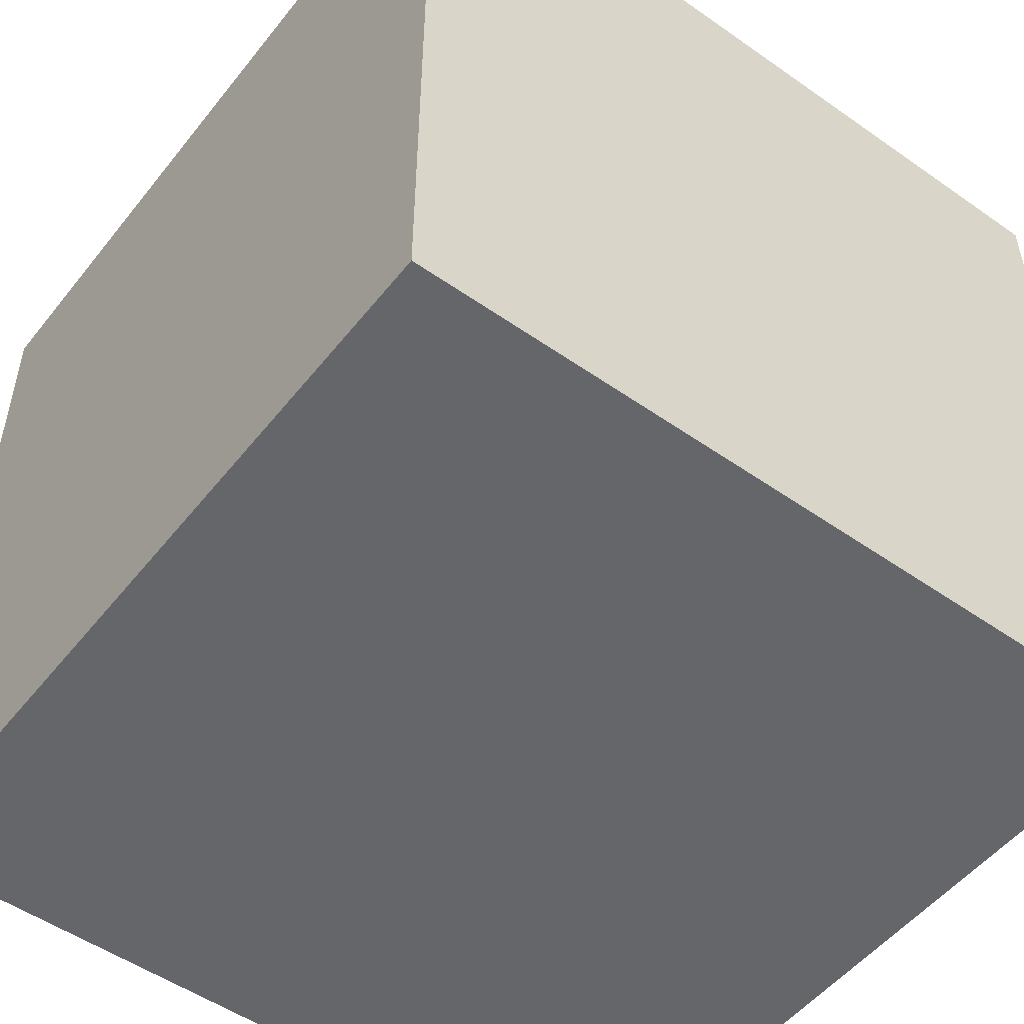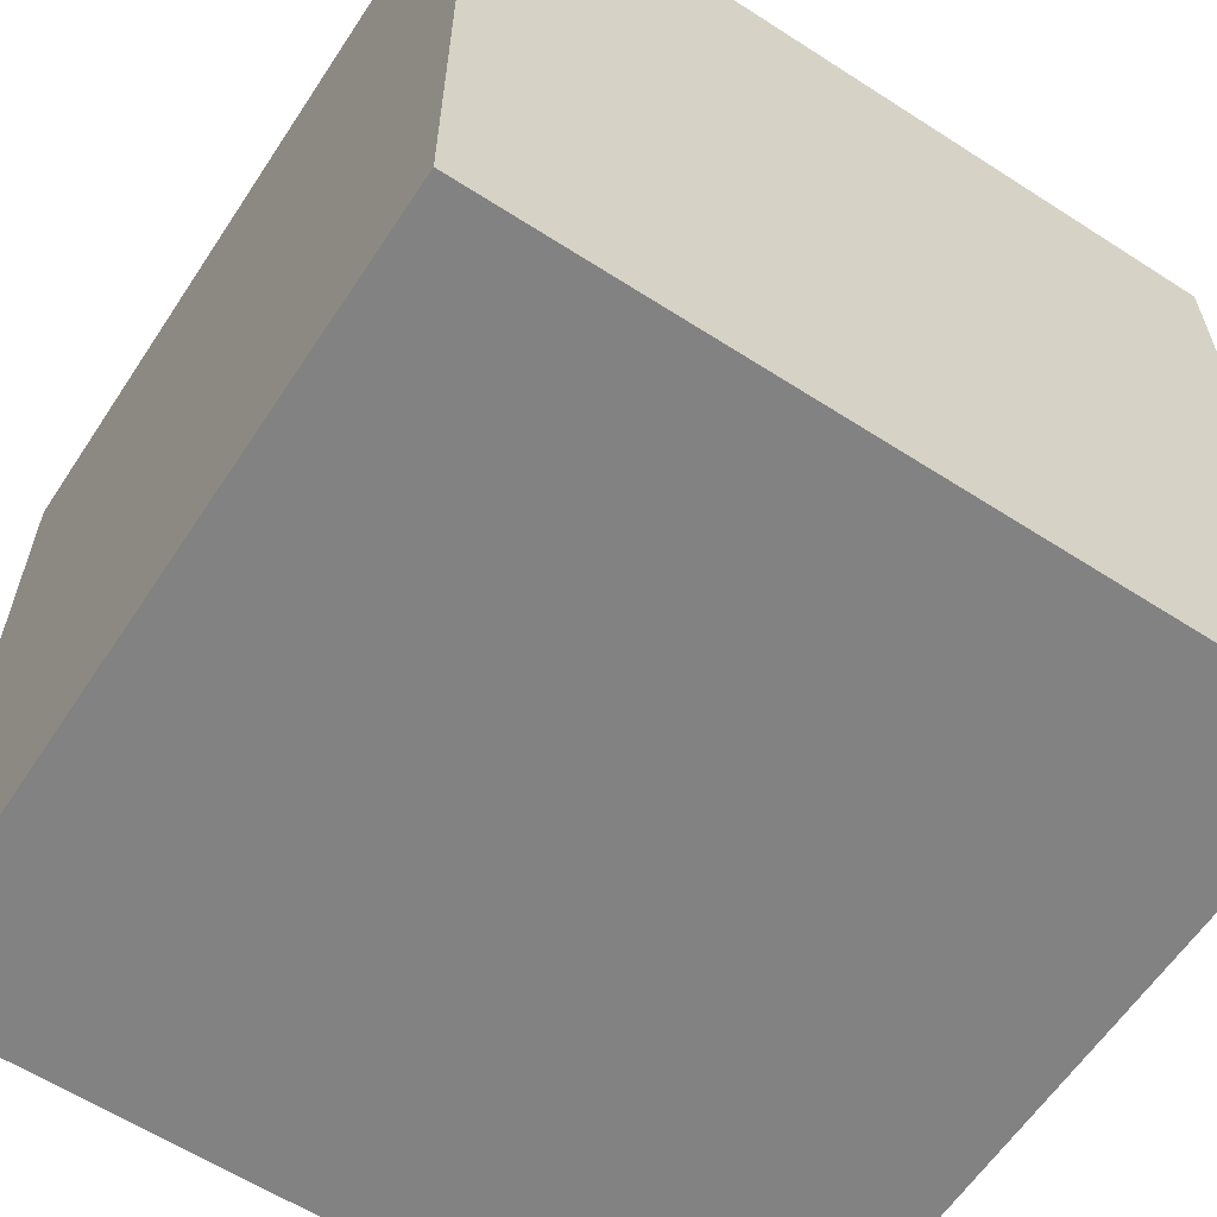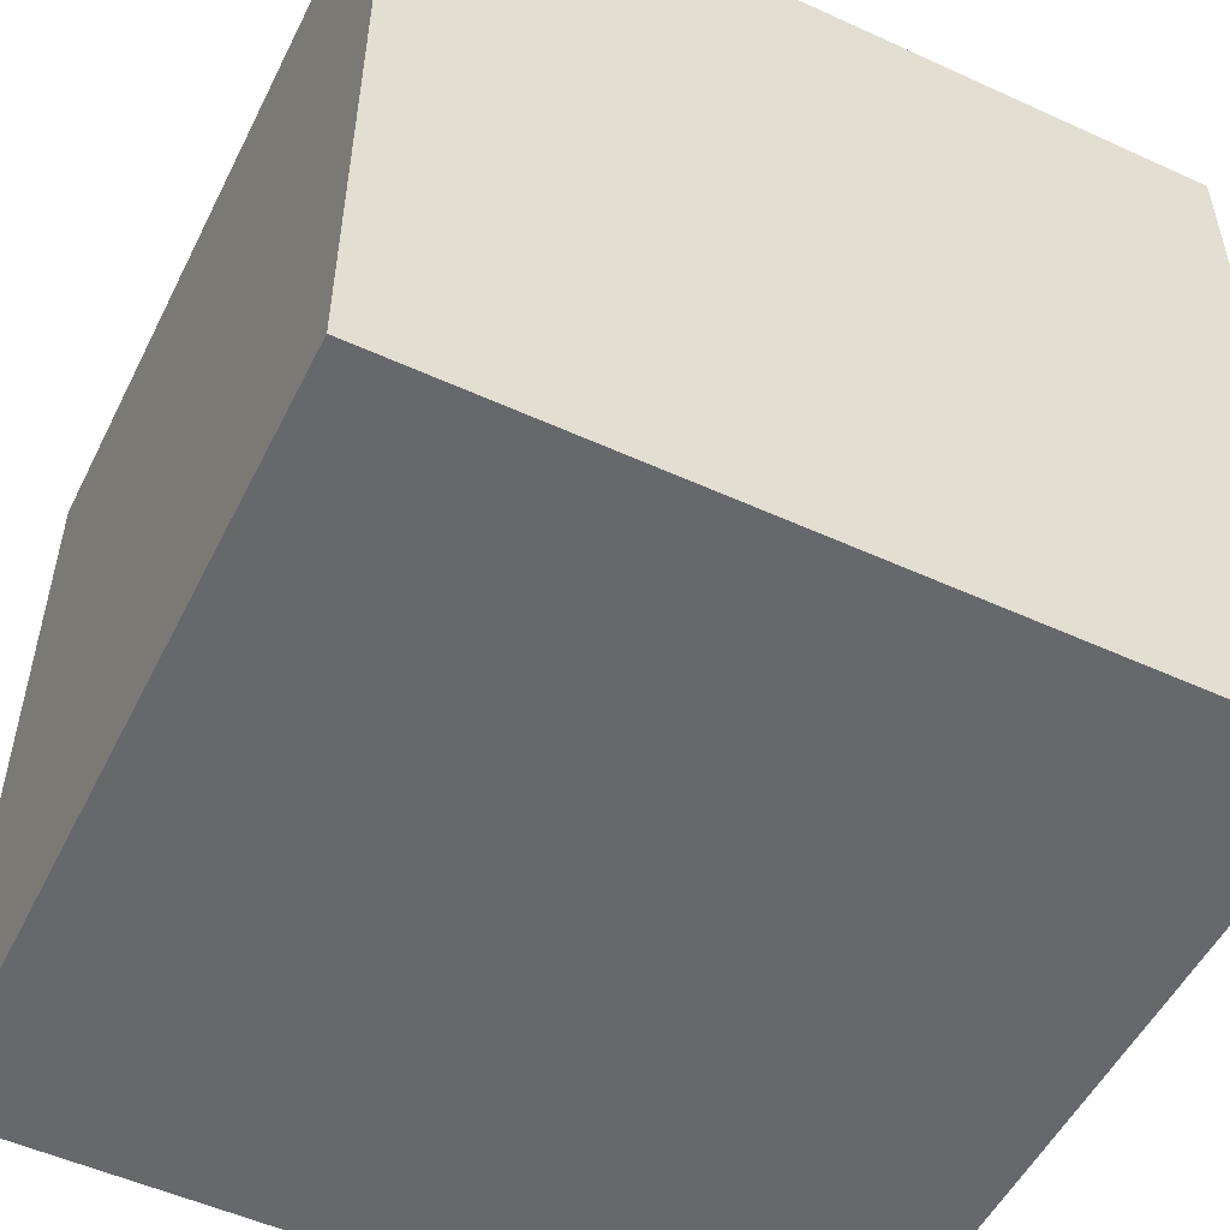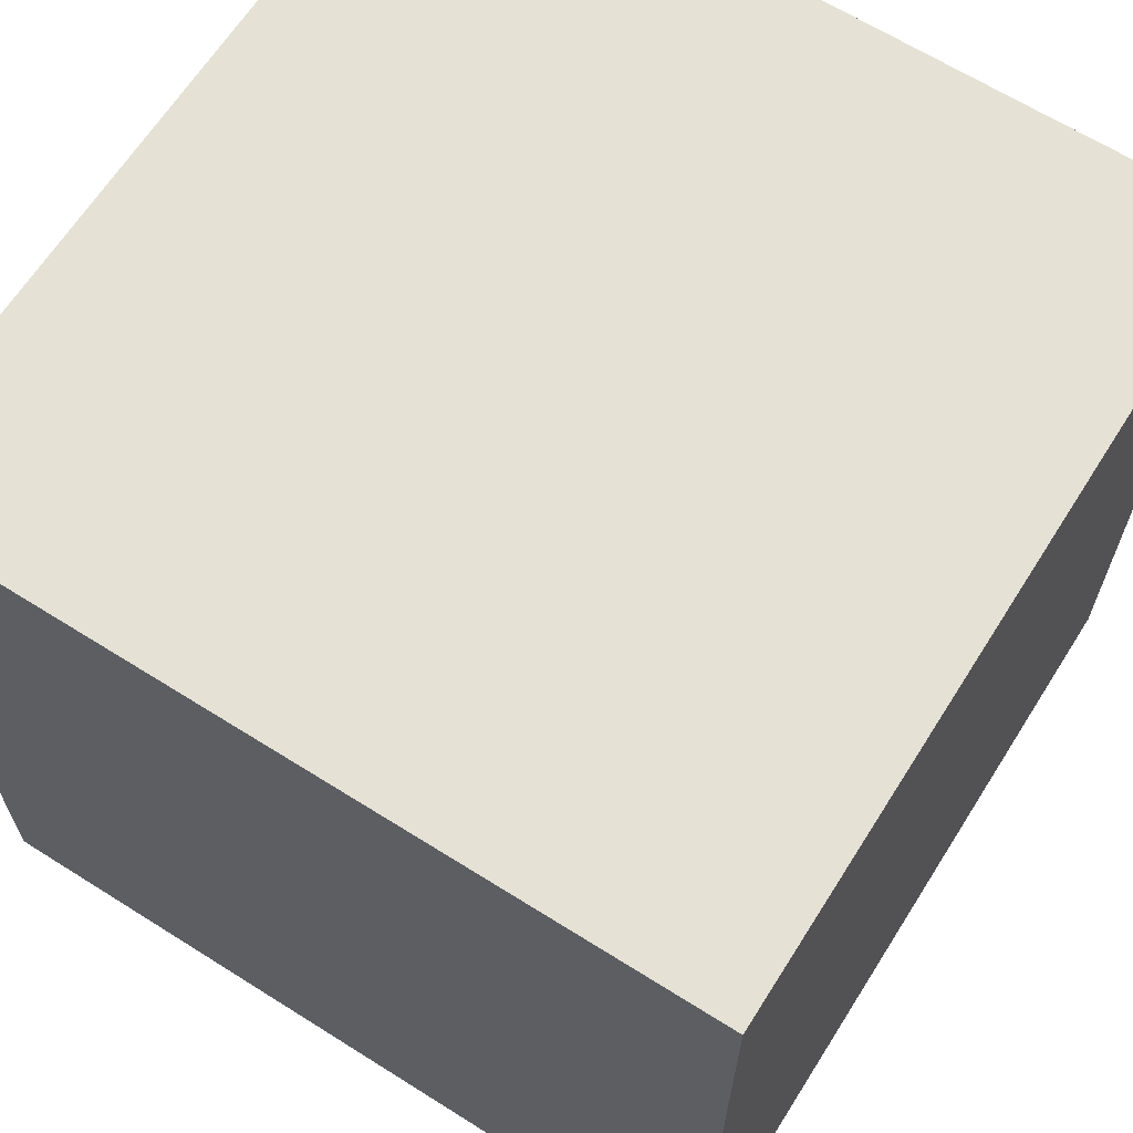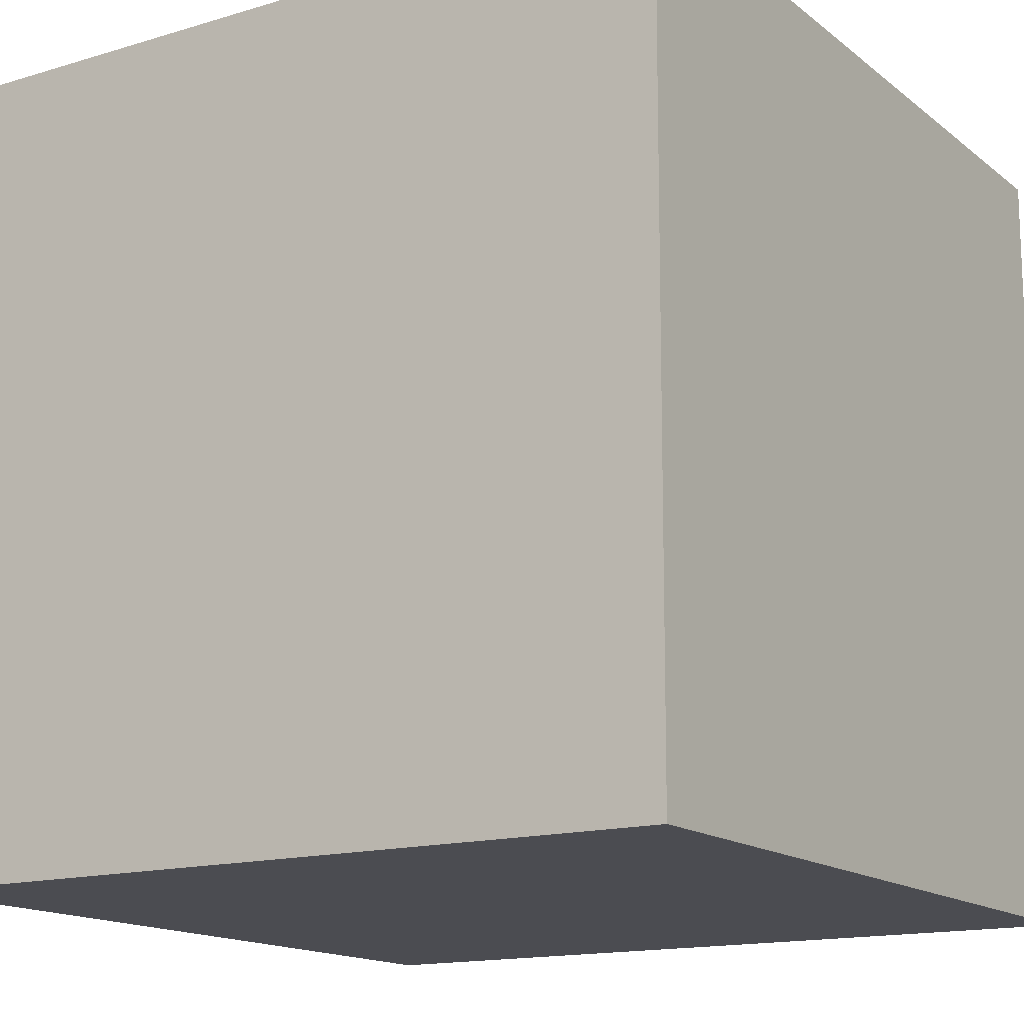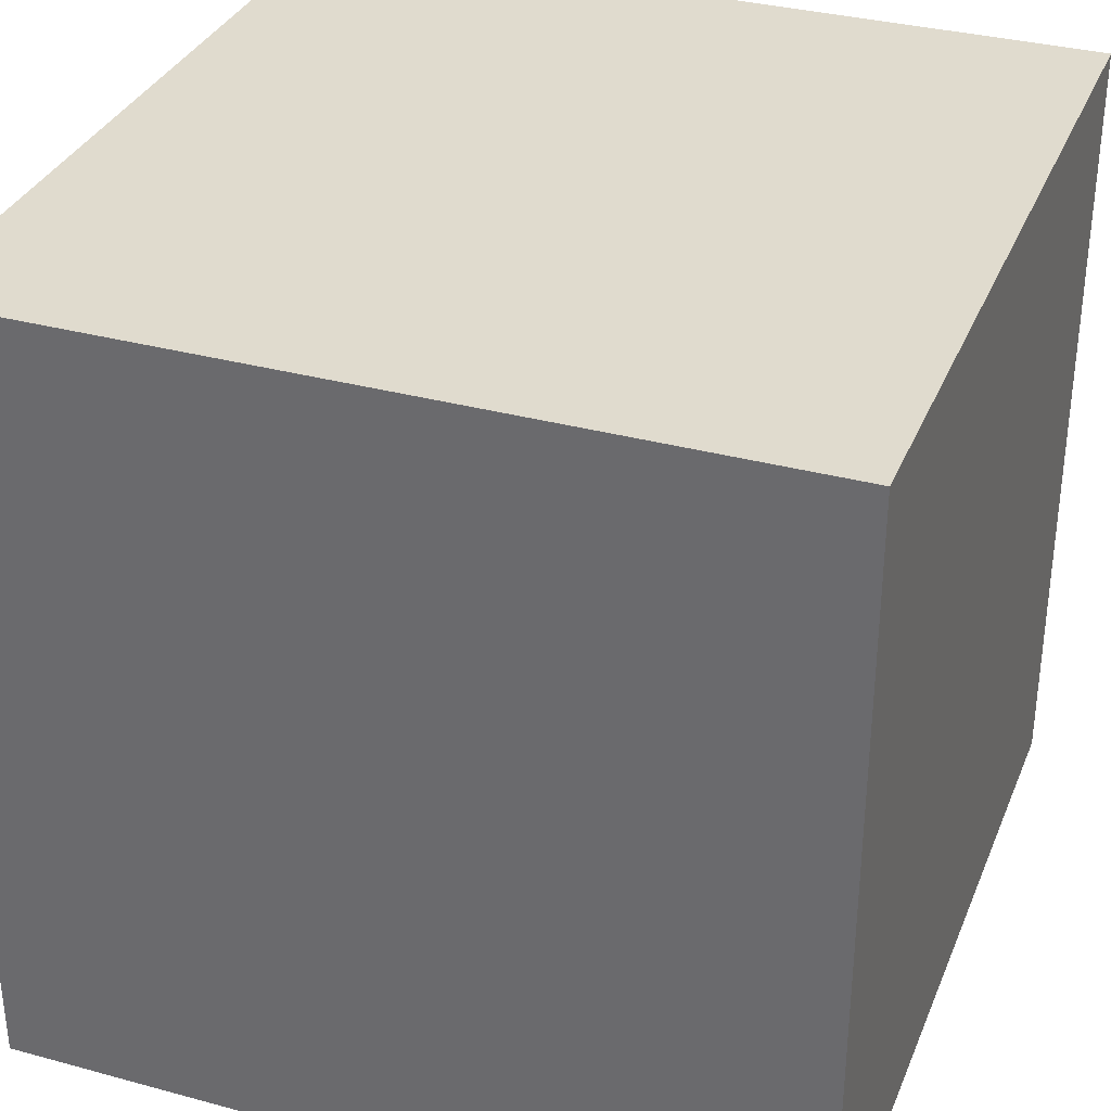
<metadata>
{"format":"obj","ext":"obj","renderer":"f3d","projection":"perspective","resolution":1024,"background":"white","views":[{"elev":-51.7,"azim":142.6,"up":"+Z"},{"elev":-60.9,"azim":56.5,"up":"+Z"},{"elev":-52.3,"azim":-26.1,"up":"+Y"},{"elev":65.1,"azim":32.3,"up":"+Y"},{"elev":-15.4,"azim":32.7,"up":"+Y"},{"elev":33.6,"azim":-159.9,"up":"+Z"}]}
</metadata>
<code>
v 0.7207 0.7093 -0.28
v 0.7207 0.7093 0.12
v 0.7193 0.3093 0.12
v 0.7207 0.7093 -0.28
v 0.7193 0.3093 0.12
v 0.7193 0.3093 -0.28
v 0.3207 0.7107 -0.28
v 0.3193 0.3107 -0.28
v 0.3193 0.3107 0.12
v 0.3207 0.7107 -0.28
v 0.3193 0.3107 0.12
v 0.3207 0.7107 0.12
v 0.7207 0.7093 -0.28
v 0.3207 0.7107 -0.28
v 0.3207 0.7107 0.12
v 0.7207 0.7093 -0.28
v 0.3207 0.7107 0.12
v 0.7207 0.7093 0.12
v 0.7207 0.7093 0.12
v 0.3207 0.7107 0.12
v 0.3193 0.3107 0.12
v 0.7207 0.7093 0.12
v 0.3193 0.3107 0.12
v 0.7193 0.3093 0.12
v 0.7193 0.3093 0.12
v 0.3193 0.3107 0.12
v 0.3193 0.3107 -0.28
v 0.7193 0.3093 0.12
v 0.3193 0.3107 -0.28
v 0.7193 0.3093 -0.28
v 0.3207 0.7107 -0.28
v 0.7207 0.7093 -0.28
v 0.7193 0.3093 -0.28
v 0.3207 0.7107 -0.28
v 0.7193 0.3093 -0.28
v 0.3193 0.3107 -0.28
f 1 2 3
f 4 5 6
f 7 8 9
f 10 11 12
f 13 14 15
f 16 17 18
f 19 20 21
f 22 23 24
f 25 26 27
f 28 29 30
f 31 32 33
f 34 35 36

</code>
